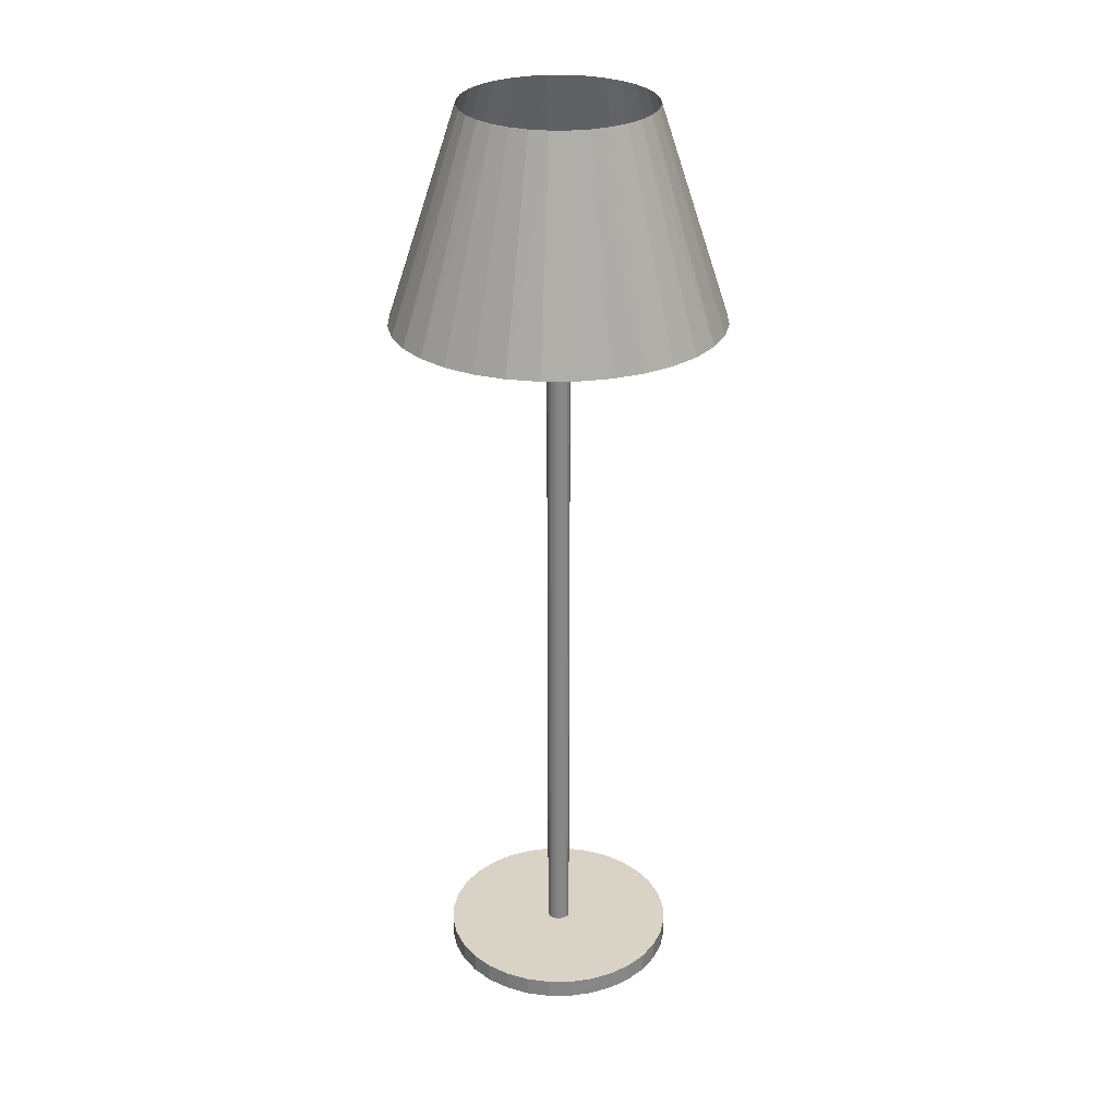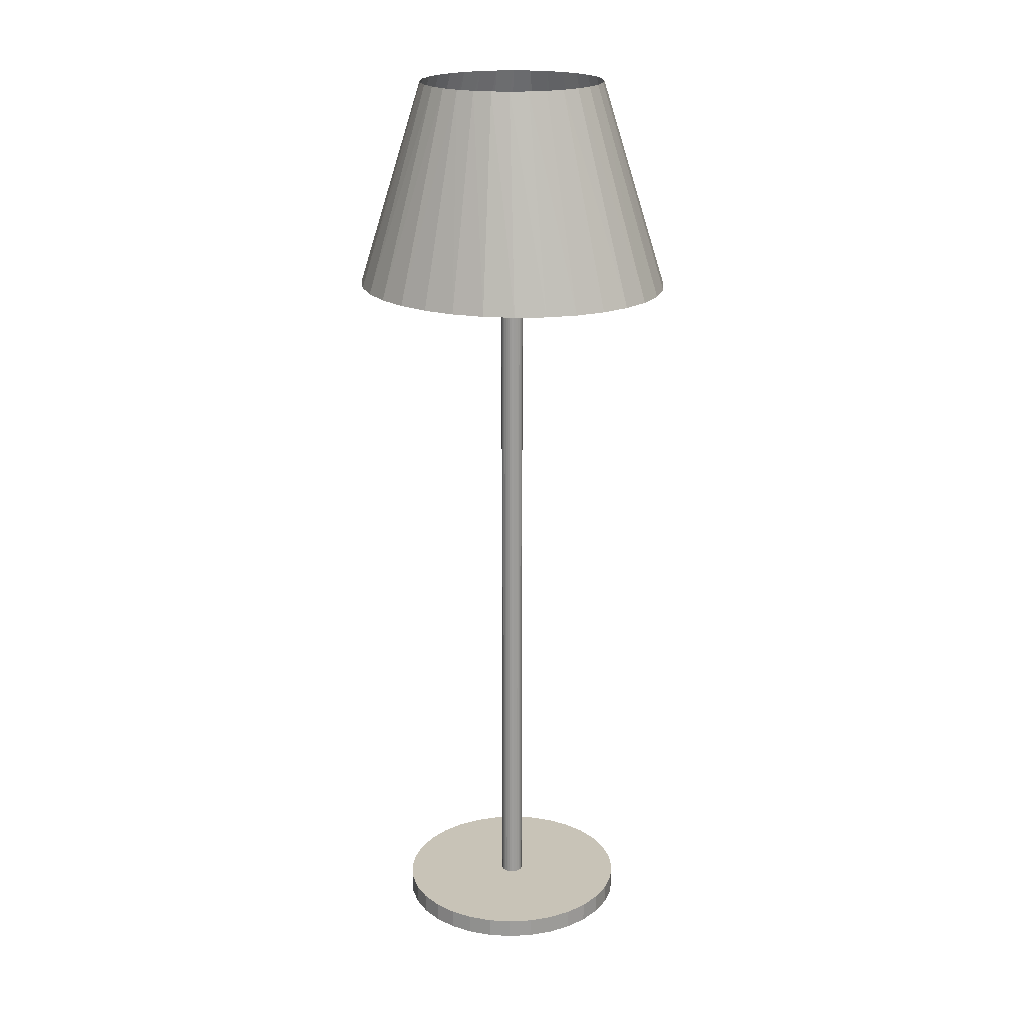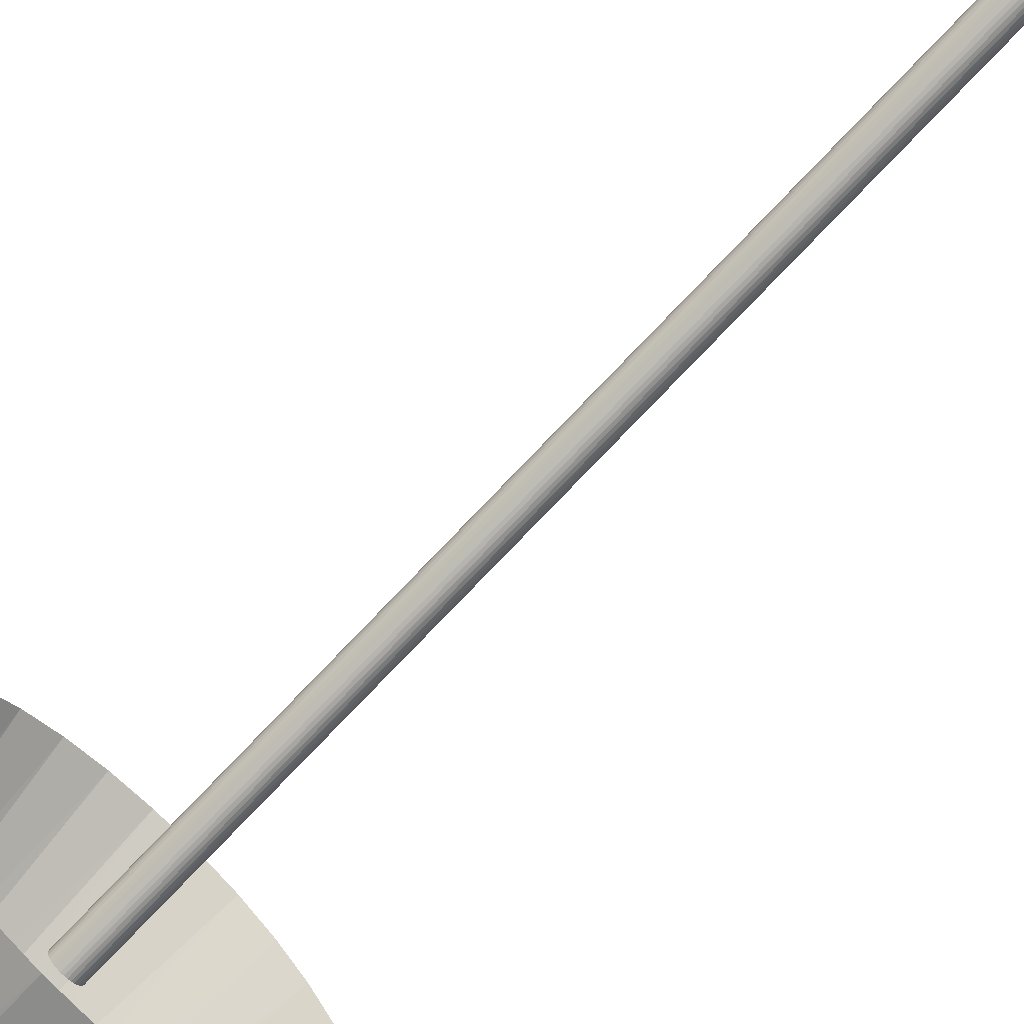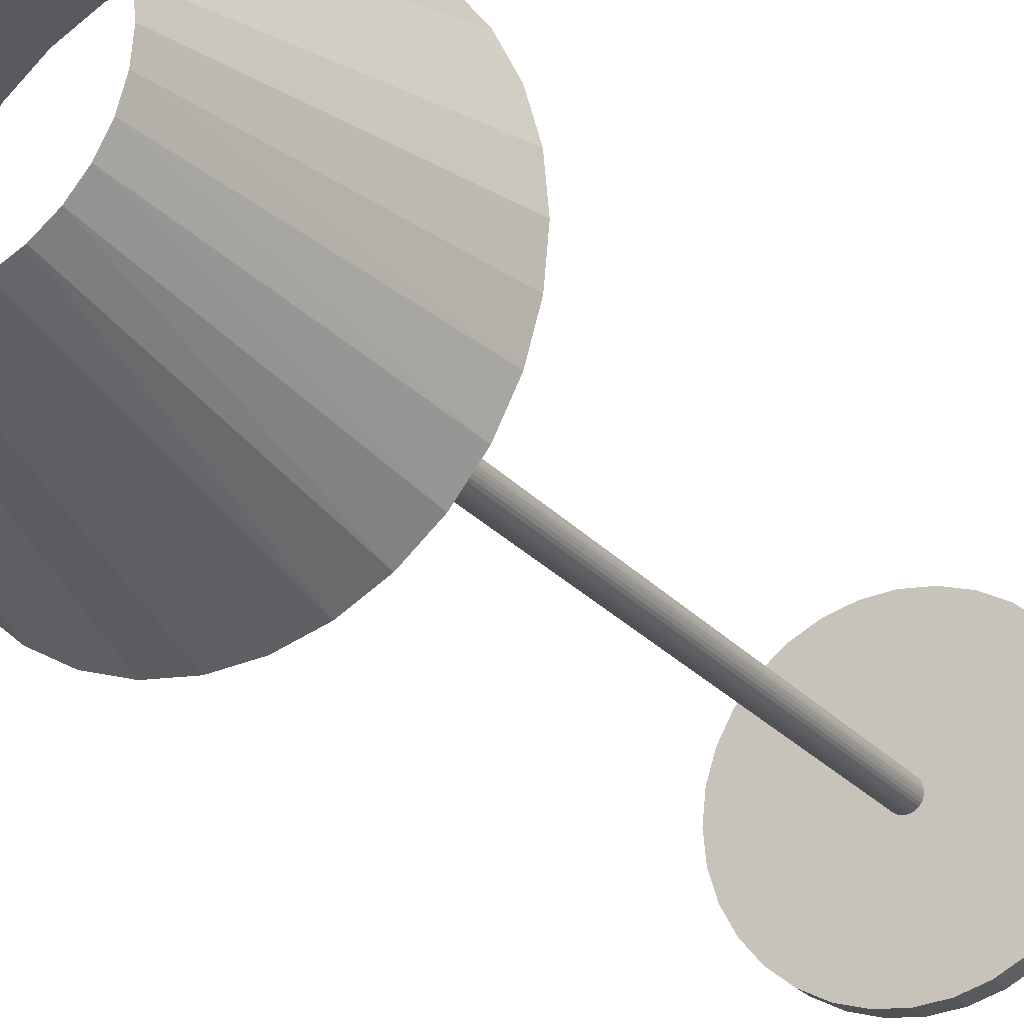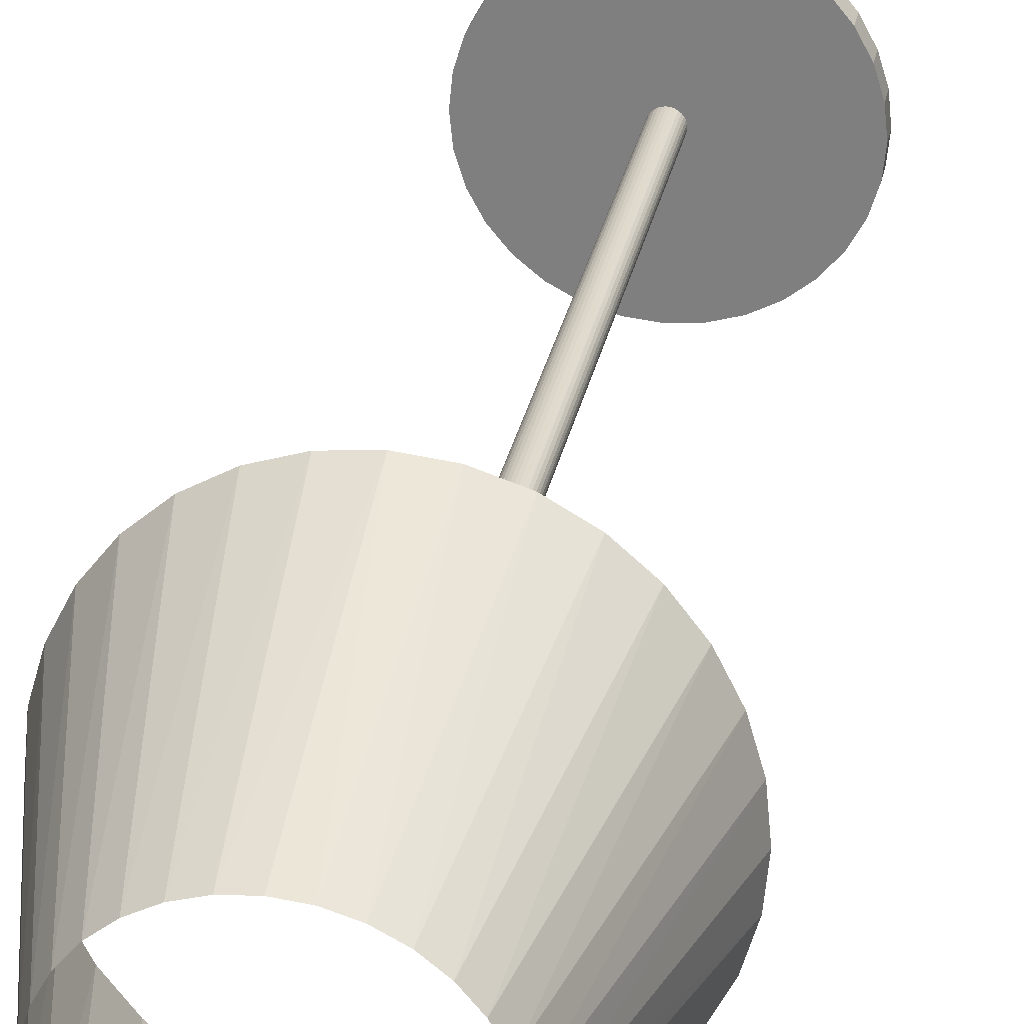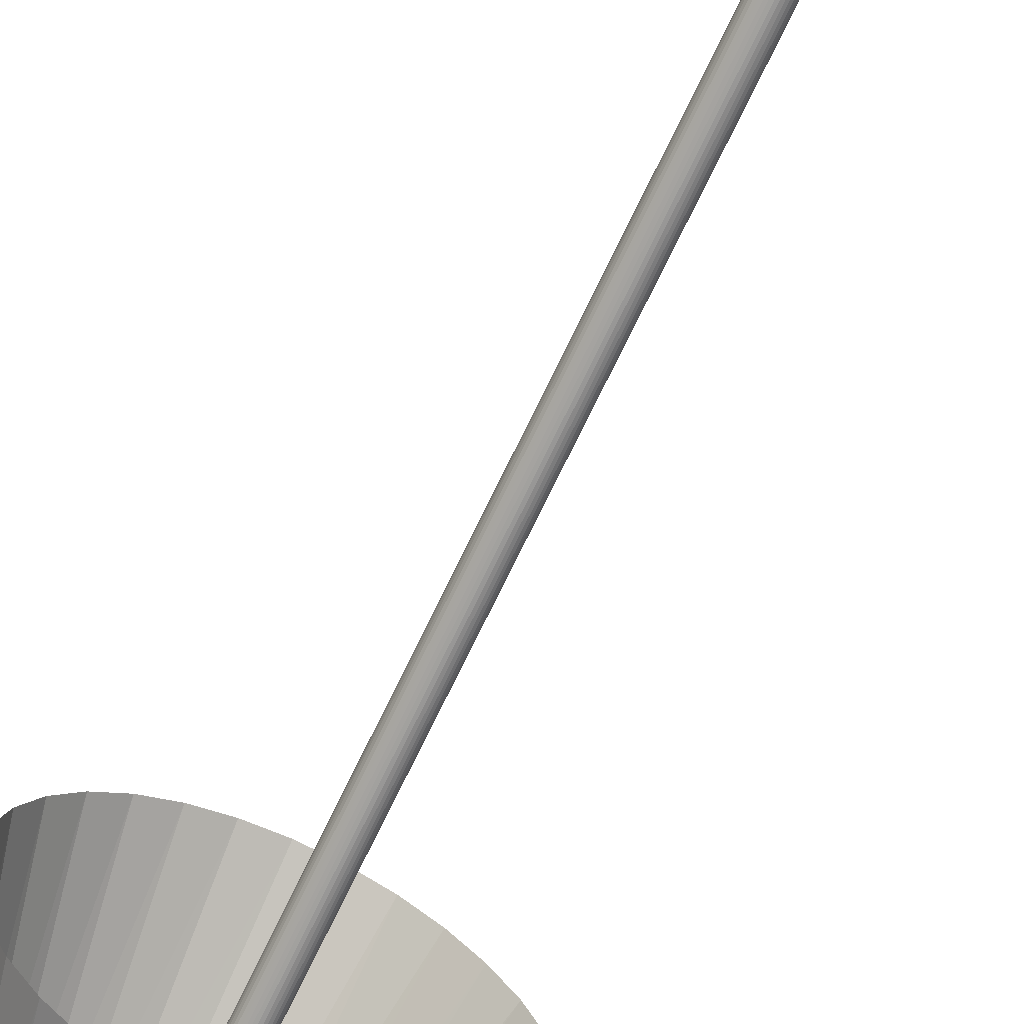
<metadata>
{"format":"obj","ext":"obj","renderer":"f3d","projection":"perspective","resolution":1024,"background":"white","views":[{"elev":27.9,"azim":83.9,"up":"+Y"},{"elev":19.8,"azim":-55.6,"up":"+Y"},{"elev":-77.7,"azim":-43.7,"up":"+Z"},{"elev":-22.4,"azim":-152.1,"up":"+Z"},{"elev":28.2,"azim":-169.3,"up":"+Z"},{"elev":-70.4,"azim":-25.4,"up":"+Z"}]}
</metadata>
<code>
o Cylinder
v 0 1e-06 -0.075
v 0 5 -0.075
v 0.01461 1e-06 -0.07356
v 0.01461 5 -0.07356
v 0.02865 1e-06 -0.06929
v 0.02865 5 -0.06929
v 0.04159 1e-06 -0.06236
v 0.04159 5 -0.06236
v 0.05294 1e-06 -0.05303
v 0.05294 5 -0.05303
v 0.06225 1e-06 -0.04167
v 0.06225 5 -0.04167
v 0.06917 1e-06 -0.0287
v 0.06917 5 -0.0287
v 0.07343 1e-06 -0.01463
v 0.07343 5 -0.01463
v 0.07487 1e-06 -0
v 0.07487 5 -0
v 0.07343 1e-06 0.01463
v 0.07343 5 0.01463
v 0.06917 1e-06 0.0287
v 0.06917 5 0.0287
v 0.06225 1e-06 0.04167
v 0.06225 5 0.04167
v 0.05294 1e-06 0.05303
v 0.05294 5 0.05303
v 0.04159 1e-06 0.06236
v 0.04159 5 0.06236
v 0.02865 1e-06 0.06929
v 0.02865 5 0.06929
v 0.01461 1e-06 0.07356
v 0.01461 5 0.07356
v -0 1e-06 0.075
v -0 5 0.075
v -0.01461 1e-06 0.07356
v -0.01461 5 0.07356
v -0.02865 1e-06 0.06929
v -0.02865 5 0.06929
v -0.04159 1e-06 0.06236
v -0.04159 5 0.06236
v -0.05294 1e-06 0.05303
v -0.05294 5 0.05303
v -0.06225 1e-06 0.04167
v -0.06225 5 0.04167
v -0.06917 1e-06 0.0287
v -0.06917 5 0.0287
v -0.07343 1e-06 0.01463
v -0.07343 5 0.01463
v -0.07487 1e-06 -0
v -0.07487 5 -0
v -0.07343 1e-06 -0.01463
v -0.07343 5 -0.01463
v -0.06917 1e-06 -0.0287
v -0.06917 5 -0.0287
v -0.06225 1e-06 -0.04167
v -0.06225 5 -0.04167
v -0.05294 1e-06 -0.05303
v -0.05294 5 -0.05303
v -0.04159 1e-06 -0.06236
v -0.04159 5 -0.06236
v -0.02865 1e-06 -0.06929
v -0.02865 5 -0.06929
v -0.01461 1e-06 -0.07356
v -0.01461 5 -0.07356
v 0 0.125 -0.075
v 0.01461 0.125 -0.07356
v 0.02865 0.125 -0.06929
v 0.04159 0.125 -0.06236
v 0.05294 0.125 -0.05303
v 0.06225 0.125 -0.04167
v 0.06917 0.125 -0.0287
v 0.07343 0.125 -0.01463
v 0.07487 0.125 -0
v 0.07343 0.125 0.01463
v 0.06917 0.125 0.0287
v 0.06225 0.125 0.04167
v 0.05294 0.125 0.05303
v 0.04159 0.125 0.06236
v 0.02865 0.125 0.06929
v 0.01461 0.125 0.07356
v -0 0.125 0.075
v -0.01461 0.125 0.07356
v -0.02865 0.125 0.06929
v -0.04159 0.125 0.06236
v -0.05294 0.125 0.05303
v -0.06225 0.125 0.04167
v -0.06917 0.125 0.0287
v -0.07343 0.125 0.01463
v -0.07487 0.125 -0
v -0.07343 0.125 -0.01463
v -0.06917 0.125 -0.0287
v -0.06225 0.125 -0.04167
v -0.05294 0.125 -0.05303
v -0.04159 0.125 -0.06236
v -0.02865 0.125 -0.06929
v -0.01461 0.125 -0.07356
v -0 1e-06 -0.7694
v 0.1524 1e-06 -0.7547
v 0.299 1e-06 -0.7109
v 0.434 1e-06 -0.6398
v 0.5524 1e-06 -0.5441
v 0.6496 1e-06 -0.4275
v 0.7217 1e-06 -0.2945
v 0.7662 1e-06 -0.1501
v 0.7812 1e-06 0
v 0.7662 1e-06 0.1501
v 0.7217 1e-06 0.2945
v 0.6496 1e-06 0.4275
v 0.5524 1e-06 0.5441
v 0.434 1e-06 0.6398
v 0.299 1e-06 0.7109
v 0.1524 1e-06 0.7547
v -0 1e-06 0.7694
v -0.1524 1e-06 0.7547
v -0.299 1e-06 0.7109
v -0.434 1e-06 0.6398
v -0.5524 1e-06 0.5441
v -0.6496 1e-06 0.4275
v -0.7217 1e-06 0.2945
v -0.7662 1e-06 0.1501
v -0.7812 1e-06 -1e-06
v -0.7662 1e-06 -0.1501
v -0.7217 1e-06 -0.2945
v -0.6496 1e-06 -0.4275
v -0.5524 1e-06 -0.5441
v -0.434 1e-06 -0.6398
v -0.299 1e-06 -0.7109
v -0.1524 1e-06 -0.7547
v -0 0.125 -0.7694
v 0.1524 0.125 -0.7547
v 0.299 0.125 -0.7109
v 0.434 0.125 -0.6398
v 0.5524 0.125 -0.5441
v 0.6496 0.125 -0.4275
v 0.7217 0.125 -0.2945
v 0.7662 0.125 -0.1501
v 0.7812 0.125 0
v 0.7662 0.125 0.1501
v 0.7217 0.125 0.2945
v 0.6496 0.125 0.4275
v 0.5524 0.125 0.5441
v 0.434 0.125 0.6398
v 0.299 0.125 0.7109
v 0.1524 0.125 0.7547
v -0 0.125 0.7694
v -0.1524 0.125 0.7547
v -0.299 0.125 0.7109
v -0.434 0.125 0.6398
v -0.5524 0.125 0.5441
v -0.6496 0.125 0.4275
v -0.7217 0.125 0.2945
v -0.7662 0.125 0.1501
v -0.7812 0.125 -1e-06
v -0.7662 0.125 -0.1501
v -0.7217 0.125 -0.2945
v -0.6496 0.125 -0.4275
v -0.5524 0.125 -0.5441
v -0.434 0.125 -0.6398
v -0.299 0.125 -0.7109
v -0.1524 0.125 -0.7547
v 0 4.736 -1.063
v 0 6.105 -0.6111
v 0.1951 4.736 -1.043
v 0.1218 6.105 -0.5994
v 0.3827 4.736 -0.9824
v 0.239 6.105 -0.5646
v 0.5556 4.736 -0.8841
v 0.3469 6.105 -0.5081
v 0.7071 4.736 -0.7519
v 0.4416 6.105 -0.4321
v 0.8315 4.736 -0.5908
v 0.5192 6.105 -0.3395
v 0.9239 4.736 -0.4069
v 0.5769 6.105 -0.2339
v 0.9808 4.736 -0.2074
v 0.6125 6.105 -0.1192
v 1 4.736 -0
v 0.6245 6.105 -0
v 0.9808 4.736 0.2074
v 0.6125 6.105 0.1192
v 0.9239 4.736 0.4069
v 0.5769 6.105 0.2339
v 0.8315 4.736 0.5908
v 0.5192 6.105 0.3395
v 0.7071 4.736 0.7519
v 0.4416 6.105 0.4321
v 0.5556 4.736 0.8841
v 0.3469 6.105 0.5081
v 0.3827 4.736 0.9824
v 0.239 6.105 0.5646
v 0.1951 4.736 1.043
v 0.1218 6.105 0.5994
v -0 4.736 1.063
v -0 6.105 0.6111
v -0.1951 4.736 1.043
v -0.1218 6.105 0.5994
v -0.3827 4.736 0.9824
v -0.239 6.105 0.5646
v -0.5556 4.736 0.8841
v -0.3469 6.105 0.5081
v -0.7071 4.736 0.7519
v -0.4416 6.105 0.4321
v -0.8315 4.736 0.5908
v -0.5192 6.105 0.3395
v -0.9239 4.736 0.4069
v -0.5769 6.105 0.2339
v -0.9808 4.736 0.2074
v -0.6125 6.105 0.1192
v -1 4.736 -1e-06
v -0.6245 6.105 -1e-06
v -0.9808 4.736 -0.2074
v -0.6125 6.105 -0.1192
v -0.9239 4.736 -0.4069
v -0.5769 6.105 -0.2339
v -0.8315 4.736 -0.5908
v -0.5192 6.105 -0.3395
v -0.7071 4.736 -0.7519
v -0.4416 6.105 -0.4321
v -0.5556 4.736 -0.8841
v -0.3469 6.105 -0.5081
v -0.3827 4.736 -0.9824
v -0.239 6.105 -0.5646
v -0.1951 4.736 -1.043
v -0.1218 6.105 -0.5994
f 65 2 4
f 4 6 67
f 67 6 8
f 8 10 69
f 10 12 70
f 12 14 71
f 14 16 72
f 16 18 73
f 18 20 74
f 20 22 75
f 75 22 24
f 24 26 77
f 26 28 78
f 28 30 79
f 30 32 80
f 32 34 81
f 34 36 82
f 36 38 83
f 38 40 84
f 40 42 85
f 42 44 86
f 86 44 46
f 46 48 88
f 48 50 89
f 89 50 52
f 52 54 91
f 54 56 92
f 56 58 93
f 58 60 94
f 60 62 95
f 60 58 10
f 64 2 65
f 62 64 96
f 7 59 61
f 95 159 158
f 80 144 143
f 23 21 107
f 11 102 103
f 86 87 151
f 71 72 136
f 57 55 124
f 94 158 157
f 45 119 120
f 79 143 142
f 35 114 115
f 27 25 109
f 1 97 98
f 85 86 150
f 70 71 135
f 15 104 105
f 5 99 100
f 93 157 156
f 78 142 141
f 61 59 126
f 84 85 149
f 51 49 121
f 69 70 134
f 39 116 117
f 31 29 111
f 92 156 155
f 77 141 140
f 21 19 106
f 9 101 102
f 83 84 148
f 68 69 133
f 1 63 128
f 97 129 130
f 130 131 99
f 131 132 100
f 132 133 101
f 133 134 102
f 134 135 103
f 135 136 104
f 136 137 105
f 137 138 106
f 138 139 107
f 139 140 108
f 140 141 109
f 141 142 110
f 142 143 111
f 111 143 144
f 144 145 113
f 145 146 114
f 146 147 115
f 147 148 116
f 148 149 117
f 149 150 118
f 150 151 119
f 119 151 152
f 152 153 121
f 153 154 122
f 154 155 123
f 155 156 124
f 156 157 125
f 157 158 126
f 158 159 127
f 160 129 97
f 159 160 128
f 33 31 112
f 41 117 118
f 72 73 137
f 87 88 152
f 53 51 122
f 65 66 130
f 63 61 127
f 81 145 144
f 65 129 160
f 7 100 101
f 19 17 105
f 74 138 137
f 88 89 153
f 29 27 110
f 37 115 116
f 66 67 131
f 47 120 121
f 81 82 146
f 96 160 159
f 59 57 125
f 75 139 138
f 90 154 153
f 3 98 99
f 13 103 104
f 67 68 132
f 82 83 147
f 25 23 108
f 33 113 114
f 76 140 139
f 43 118 119
f 91 155 154
f 55 53 123
f 161 162 164
f 163 164 166
f 165 166 168
f 167 168 170
f 169 170 172
f 171 172 174
f 173 174 176
f 175 176 178
f 178 180 179
f 180 182 181
f 182 184 183
f 184 186 185
f 186 188 187
f 188 190 189
f 190 192 191
f 192 194 193
f 193 194 196
f 195 196 198
f 197 198 200
f 199 200 202
f 201 202 204
f 203 204 206
f 205 206 208
f 207 208 210
f 210 212 211
f 212 214 213
f 214 216 215
f 216 218 217
f 218 220 219
f 220 222 221
f 224 162 161
f 222 224 223
f 66 65 4
f 66 4 67
f 68 67 8
f 68 8 69
f 69 10 70
f 70 12 71
f 71 14 72
f 72 16 73
f 73 18 74
f 74 20 75
f 76 75 24
f 76 24 77
f 77 26 78
f 78 28 79
f 79 30 80
f 80 32 81
f 81 34 82
f 82 36 83
f 83 38 84
f 84 40 85
f 85 42 86
f 87 86 46
f 87 46 88
f 88 48 89
f 90 89 52
f 90 52 91
f 91 54 92
f 92 56 93
f 93 58 94
f 94 60 95
f 2 64 4
f 62 6 64
f 8 6 62
f 56 54 14
f 18 16 50
f 46 22 48
f 12 10 58
f 95 62 96
f 96 64 65
f 30 36 32
f 30 38 36
f 16 52 50
f 18 50 20
f 14 54 16
f 28 26 42
f 40 38 30
f 64 6 4
f 40 28 42
f 48 22 20
f 8 60 10
f 36 34 32
f 22 46 44
f 24 44 26
f 60 8 62
f 16 54 52
f 24 22 44
f 44 42 26
f 12 56 14
f 28 40 30
f 56 12 58
f 50 48 20
f 63 1 3
f 25 41 43
f 11 55 9
f 45 47 21
f 19 47 17
f 23 45 21
f 27 39 25
f 79 80 143
f 31 33 35
f 5 7 61
f 23 25 43
f 57 7 9
f 51 15 49
f 55 13 53
f 59 7 57
f 63 5 61
f 37 29 35
f 55 57 9
f 15 51 53
f 94 95 158
f 37 39 29
f 55 11 13
f 23 43 45
f 63 3 5
f 15 17 49
f 39 27 29
f 47 19 21
f 29 31 35
f 25 39 41
f 17 47 49
f 13 15 53
f 108 23 107
f 13 11 103
f 150 86 151
f 135 71 136
f 125 57 124
f 93 94 157
f 47 45 120
f 78 79 142
f 37 35 115
f 110 27 109
f 3 1 98
f 149 85 150
f 134 70 135
f 17 15 105
f 7 5 100
f 92 93 156
f 77 78 141
f 127 61 126
f 148 84 149
f 122 51 121
f 133 69 134
f 41 39 117
f 112 31 111
f 91 92 155
f 76 77 140
f 107 21 106
f 11 9 102
f 147 83 148
f 132 68 133
f 97 1 128
f 98 97 130
f 98 130 99
f 99 131 100
f 100 132 101
f 101 133 102
f 102 134 103
f 103 135 104
f 104 136 105
f 105 137 106
f 106 138 107
f 107 139 108
f 108 140 109
f 109 141 110
f 110 142 111
f 112 111 144
f 112 144 113
f 113 145 114
f 114 146 115
f 115 147 116
f 116 148 117
f 117 149 118
f 118 150 119
f 120 119 152
f 120 152 121
f 121 153 122
f 122 154 123
f 123 155 124
f 124 156 125
f 125 157 126
f 126 158 127
f 128 160 97
f 127 159 128
f 113 33 112
f 43 41 118
f 136 72 137
f 151 87 152
f 123 53 122
f 129 65 130
f 128 63 127
f 80 81 144
f 96 65 160
f 9 7 101
f 106 19 105
f 73 74 137
f 152 88 153
f 111 29 110
f 39 37 116
f 130 66 131
f 49 47 121
f 145 81 146
f 95 96 159
f 126 59 125
f 74 75 138
f 89 90 153
f 5 3 99
f 15 13 104
f 131 67 132
f 146 82 147
f 109 25 108
f 35 33 114
f 75 76 139
f 45 43 119
f 90 91 154
f 124 55 123
f 163 161 164
f 165 163 166
f 167 165 168
f 169 167 170
f 171 169 172
f 173 171 174
f 175 173 176
f 177 175 178
f 177 178 179
f 179 180 181
f 181 182 183
f 183 184 185
f 185 186 187
f 187 188 189
f 189 190 191
f 191 192 193
f 195 193 196
f 197 195 198
f 199 197 200
f 201 199 202
f 203 201 204
f 205 203 206
f 207 205 208
f 209 207 210
f 209 210 211
f 211 212 213
f 213 214 215
f 215 216 217
f 217 218 219
f 219 220 221
f 223 224 161
f 221 222 223

</code>
